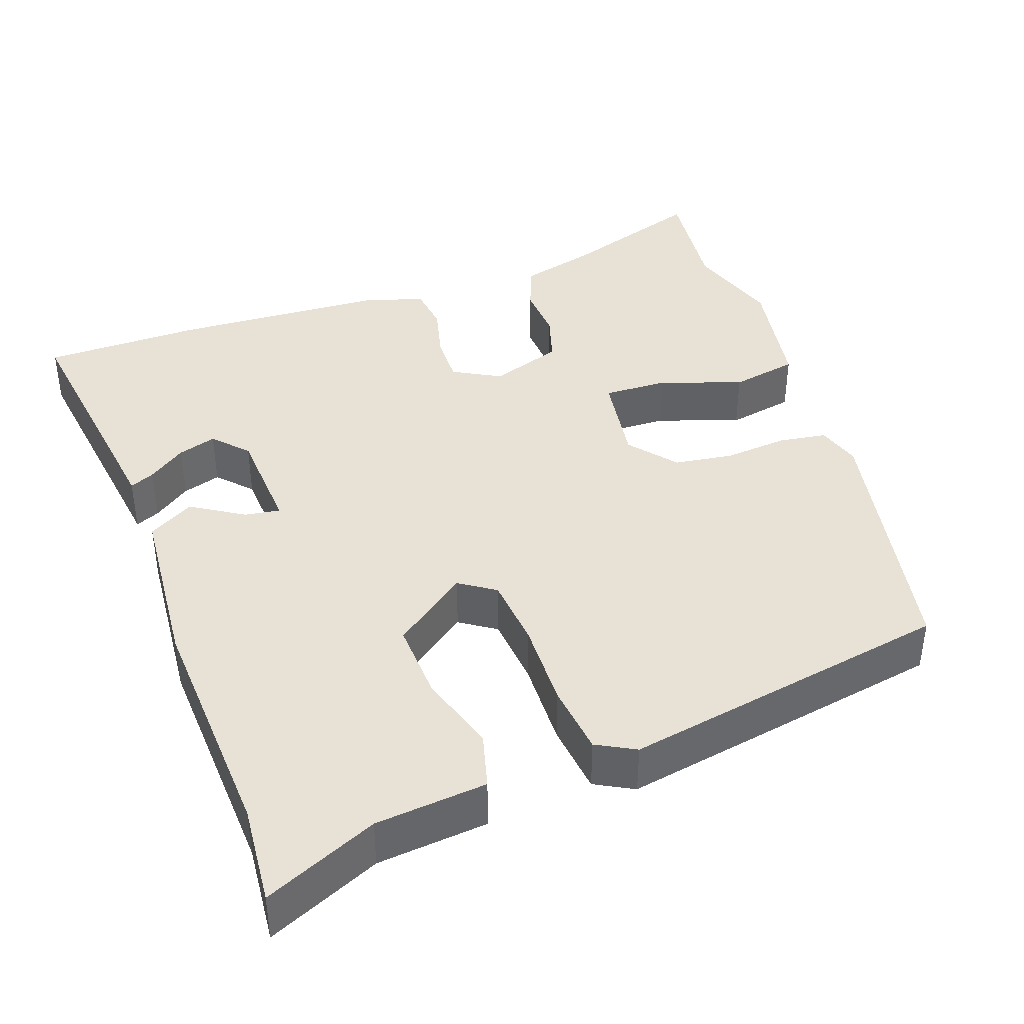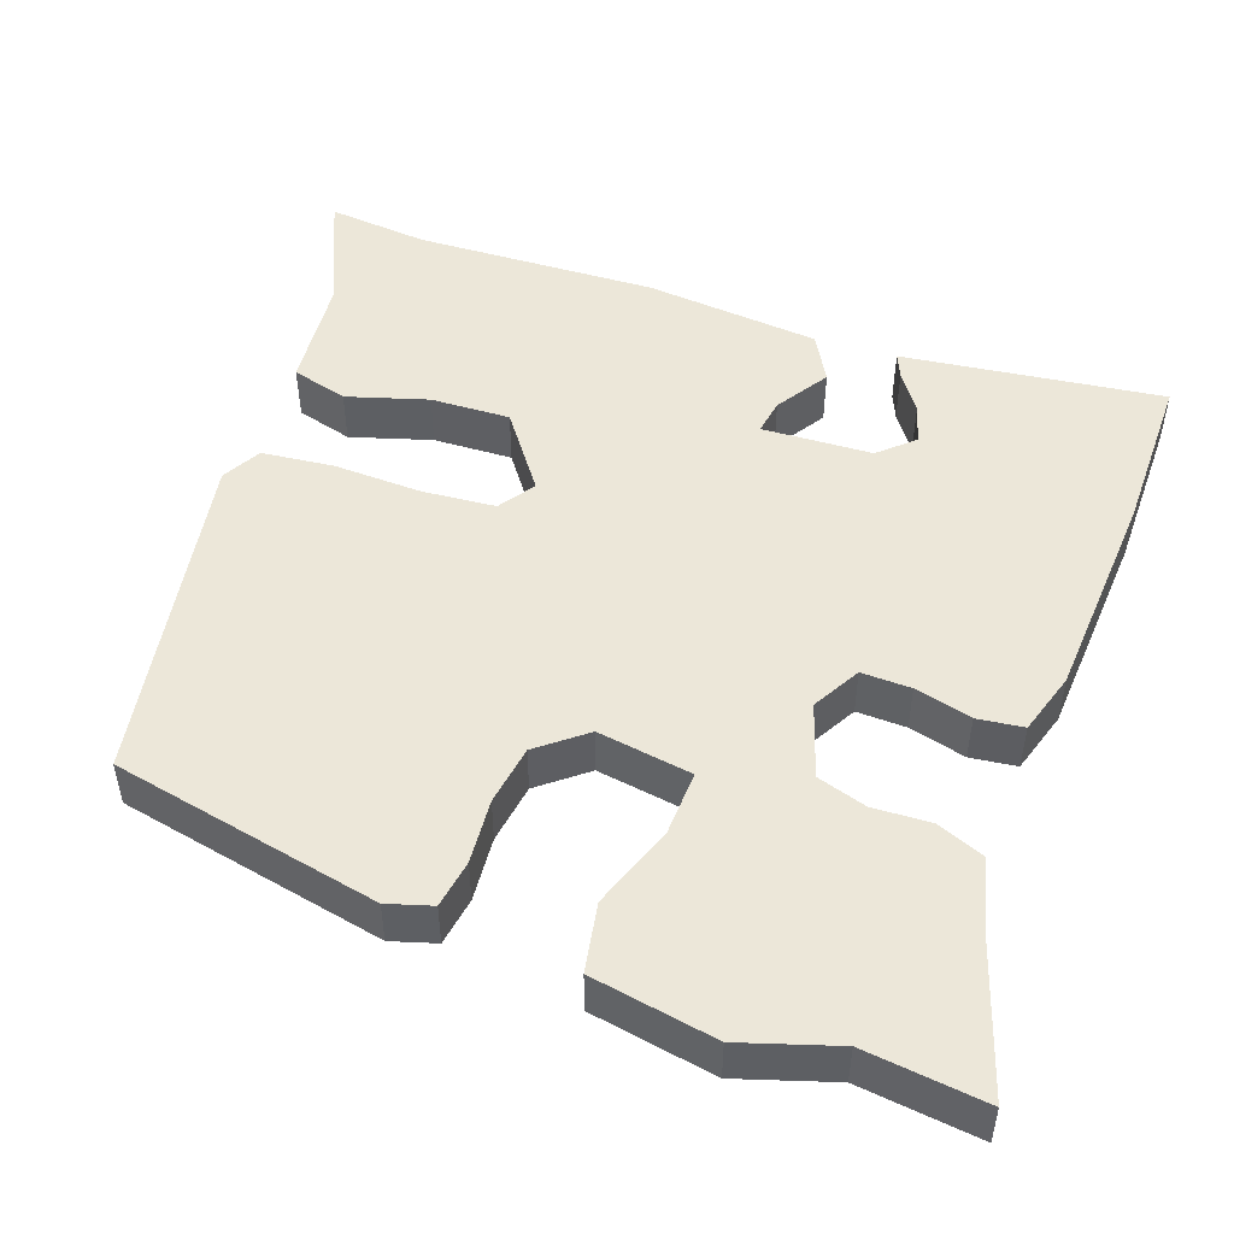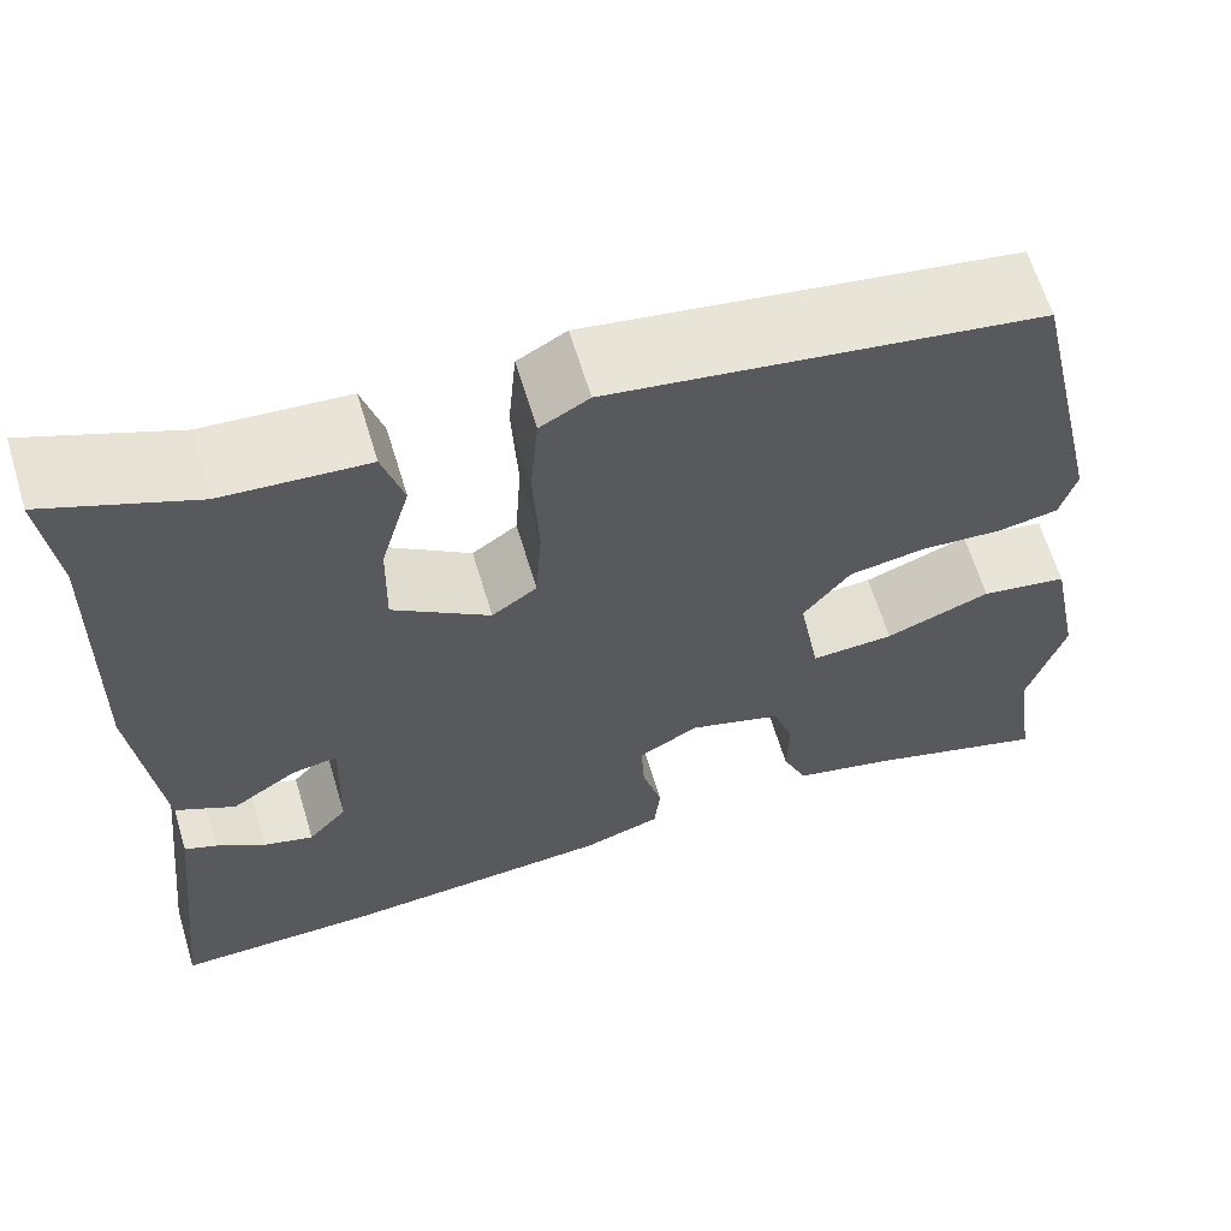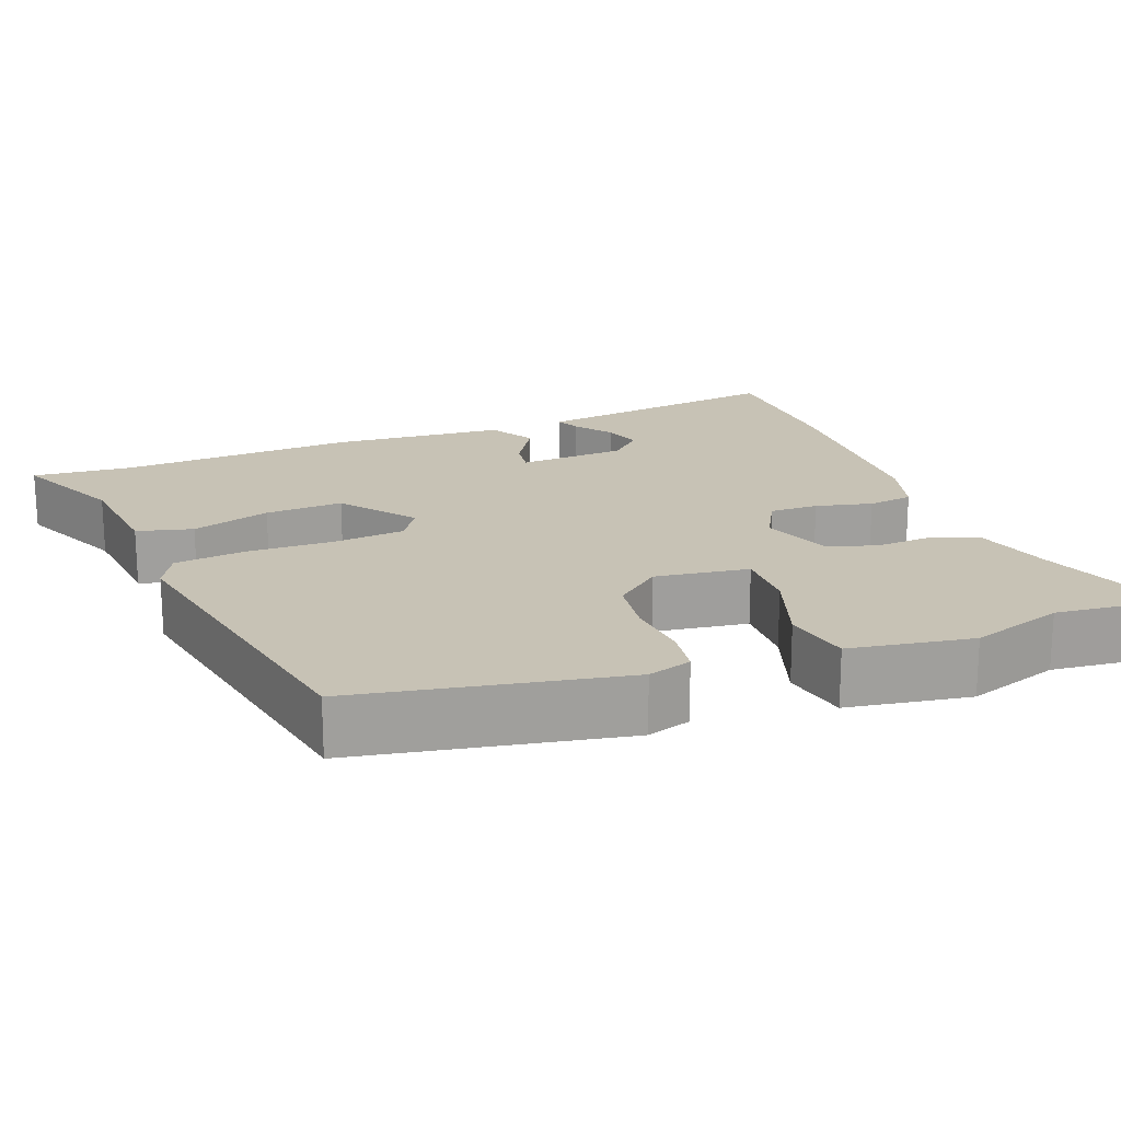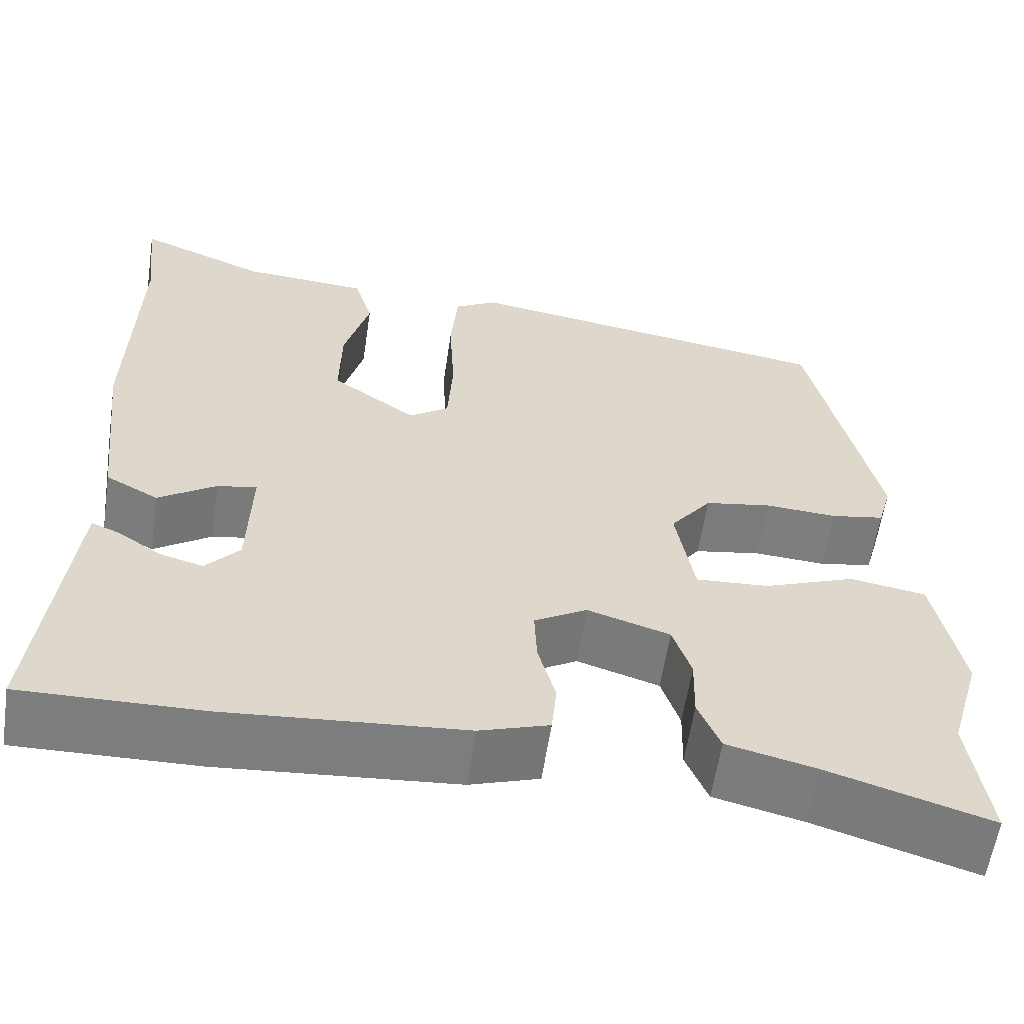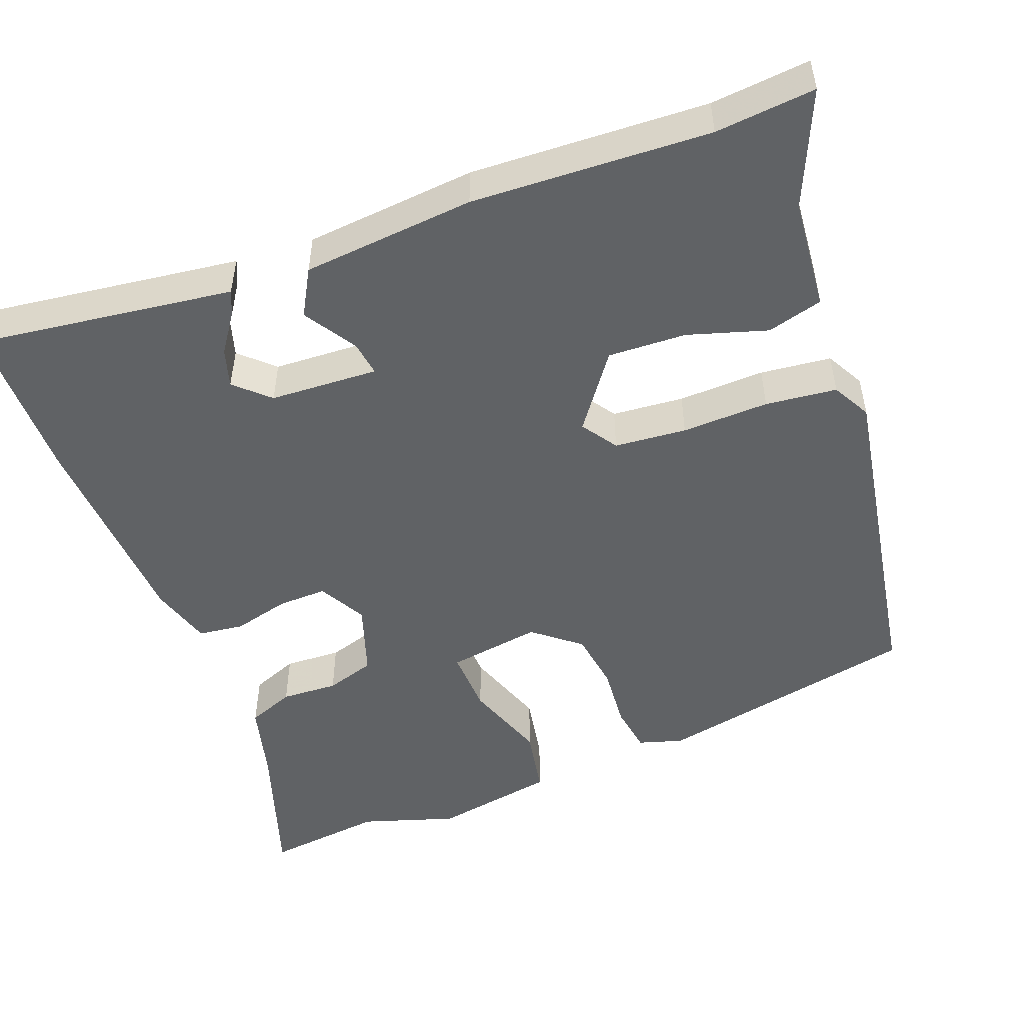
<metadata>
{"format":"obj","ext":"obj","renderer":"f3d","projection":"perspective","resolution":1024,"background":"white","views":[{"elev":40.4,"azim":-21.2,"up":"+Y"},{"elev":49.6,"azim":108.5,"up":"+Y"},{"elev":63.6,"azim":-16.8,"up":"+Z"},{"elev":19.0,"azim":67.0,"up":"+Y"},{"elev":-59.3,"azim":-8.5,"up":"+Z"},{"elev":-50.5,"azim":-70.5,"up":"+Y"}]}
</metadata>
<code>
v -0.312 0.07 -0.496
v -0.517 0.07 -0.5
v -0.486 0.07 -0.215
v -0.481 0.07 -0.168
v -0.449 0.07 -0.181
v -0.4 0.07 -0.214
v -0.35 0.07 -0.228
v -0.311 0.07 -0.184
v -0.307 0.07 -0.044
v -0.352 0.07 -0.052
v -0.418 0.07 -0.096
v -0.478 0.07 -0.064
v -0.503 0.07 0.158
v -0.496 0.07 0.465
v -0.511 0.07 0.593
v -0.364 0.07 0.533
v -0.22 0.07 0.523
v -0.199 0.07 0.452
v -0.228 0.07 0.349
v -0.23 0.07 0.248
v -0.133 0.07 0.18
v -0.088 0.07 0.212
v -0.082 0.07 0.305
v -0.088 0.07 0.417
v -0.08 0.07 0.509
v -0.031 0.07 0.537
v 0.397 0.07 0.472
v 0.473 0.07 0.133
v 0.457 0.07 0.076
v 0.396 0.07 0.065
v 0.314 0.07 0.07
v 0.238 0.07 0.057
v 0.191 0.07 -0.004
v 0.212 0.07 -0.124
v 0.295 0.07 -0.119
v 0.4 0.07 -0.079
v 0.487 0.07 -0.093
v 0.518 0.07 -0.25
v 0.482 0.07 -0.372
v 0.503 0.07 -0.524
v 0.319 0.07 -0.468
v 0.218 0.07 -0.444
v 0.193 0.07 -0.384
v 0.195 0.07 -0.311
v 0.174 0.07 -0.248
v 0.08 0.07 -0.219
v 0.02 0.07 -0.254
v 0.023 0.07 -0.317
v 0.043 0.07 -0.389
v 0.037 0.07 -0.448
v -0.042 0.07 -0.474
v -0.312 0 -0.496
v -0.517 0 -0.5
v -0.486 0 -0.215
v -0.481 0 -0.168
v -0.449 0 -0.181
v -0.4 0 -0.214
v -0.35 0 -0.228
v -0.311 0 -0.184
v -0.307 0 -0.044
v -0.352 0 -0.052
v -0.418 0 -0.096
v -0.478 0 -0.064
v -0.503 0 0.158
v -0.496 0 0.465
v -0.511 0 0.593
v -0.364 0 0.533
v -0.22 0 0.523
v -0.199 0 0.452
v -0.228 0 0.349
v -0.23 0 0.248
v -0.133 0 0.18
v -0.088 0 0.212
v -0.082 0 0.305
v -0.088 0 0.417
v -0.08 0 0.509
v -0.031 0 0.537
v 0.397 0 0.472
v 0.473 0 0.133
v 0.457 0 0.076
v 0.396 0 0.065
v 0.314 0 0.07
v 0.238 0 0.057
v 0.191 0 -0.004
v 0.212 0 -0.124
v 0.295 0 -0.119
v 0.4 0 -0.079
v 0.487 0 -0.093
v 0.518 0 -0.25
v 0.482 0 -0.372
v 0.503 0 -0.524
v 0.319 0 -0.468
v 0.218 0 -0.444
v 0.193 0 -0.384
v 0.195 0 -0.311
v 0.174 0 -0.248
v 0.08 0 -0.219
v 0.02 0 -0.254
v 0.023 0 -0.317
v 0.043 0 -0.389
v 0.037 0 -0.448
v -0.042 0 -0.474
f 48 49 50 51
f 47 48 51 1
f 41 42 43 44
f 39 40 41 44
f 39 44 45
f 38 39 45
f 35 36 37 38
f 34 35 38 45
f 33 34 45 46
f 28 29 30 31
f 28 31 32
f 27 28 32
f 26 27 32 33
f 23 24 25 26
f 22 23 26 33
f 16 17 18 19
f 14 15 16 19
f 14 19 20
f 13 14 20
f 10 11 12 13
f 9 10 13 20
f 8 9 20 21
f 3 4 5 6
f 3 6 7
f 2 3 7
f 47 1 2 7
f 46 47 7 8
f 22 33 46
f 8 21 22 46
f 102 101 100 99
f 52 102 99 98
f 95 94 93 92
f 95 92 91 90
f 96 95 90
f 96 90 89
f 89 88 87 86
f 96 89 86 85
f 97 96 85 84
f 82 81 80 79
f 83 82 79
f 83 79 78
f 84 83 78 77
f 77 76 75 74
f 84 77 74 73
f 70 69 68 67
f 70 67 66 65
f 71 70 65
f 71 65 64
f 64 63 62 61
f 71 64 61 60
f 72 71 60 59
f 57 56 55 54
f 58 57 54
f 58 54 53
f 58 53 52 98
f 59 58 98 97
f 97 84 73
f 97 73 72 59
f 1 52 53 2
f 2 53 54 3
f 3 54 55 4
f 4 55 56 5
f 5 56 57 6
f 6 57 58 7
f 7 58 59 8
f 8 59 60 9
f 9 60 61 10
f 10 61 62 11
f 11 62 63 12
f 12 63 64 13
f 13 64 65 14
f 14 65 66 15
f 15 66 67 16
f 16 67 68 17
f 17 68 69 18
f 18 69 70 19
f 19 70 71 20
f 20 71 72 21
f 21 72 73 22
f 22 73 74 23
f 23 74 75 24
f 24 75 76 25
f 25 76 77 26
f 26 77 78 27
f 27 78 79 28
f 28 79 80 29
f 29 80 81 30
f 30 81 82 31
f 31 82 83 32
f 32 83 84 33
f 33 84 85 34
f 34 85 86 35
f 35 86 87 36
f 36 87 88 37
f 37 88 89 38
f 38 89 90 39
f 39 90 91 40
f 40 91 92 41
f 41 92 93 42
f 42 93 94 43
f 43 94 95 44
f 44 95 96 45
f 45 96 97 46
f 46 97 98 47
f 47 98 99 48
f 48 99 100 49
f 49 100 101 50
f 50 101 102 51
f 51 102 52 1

</code>
